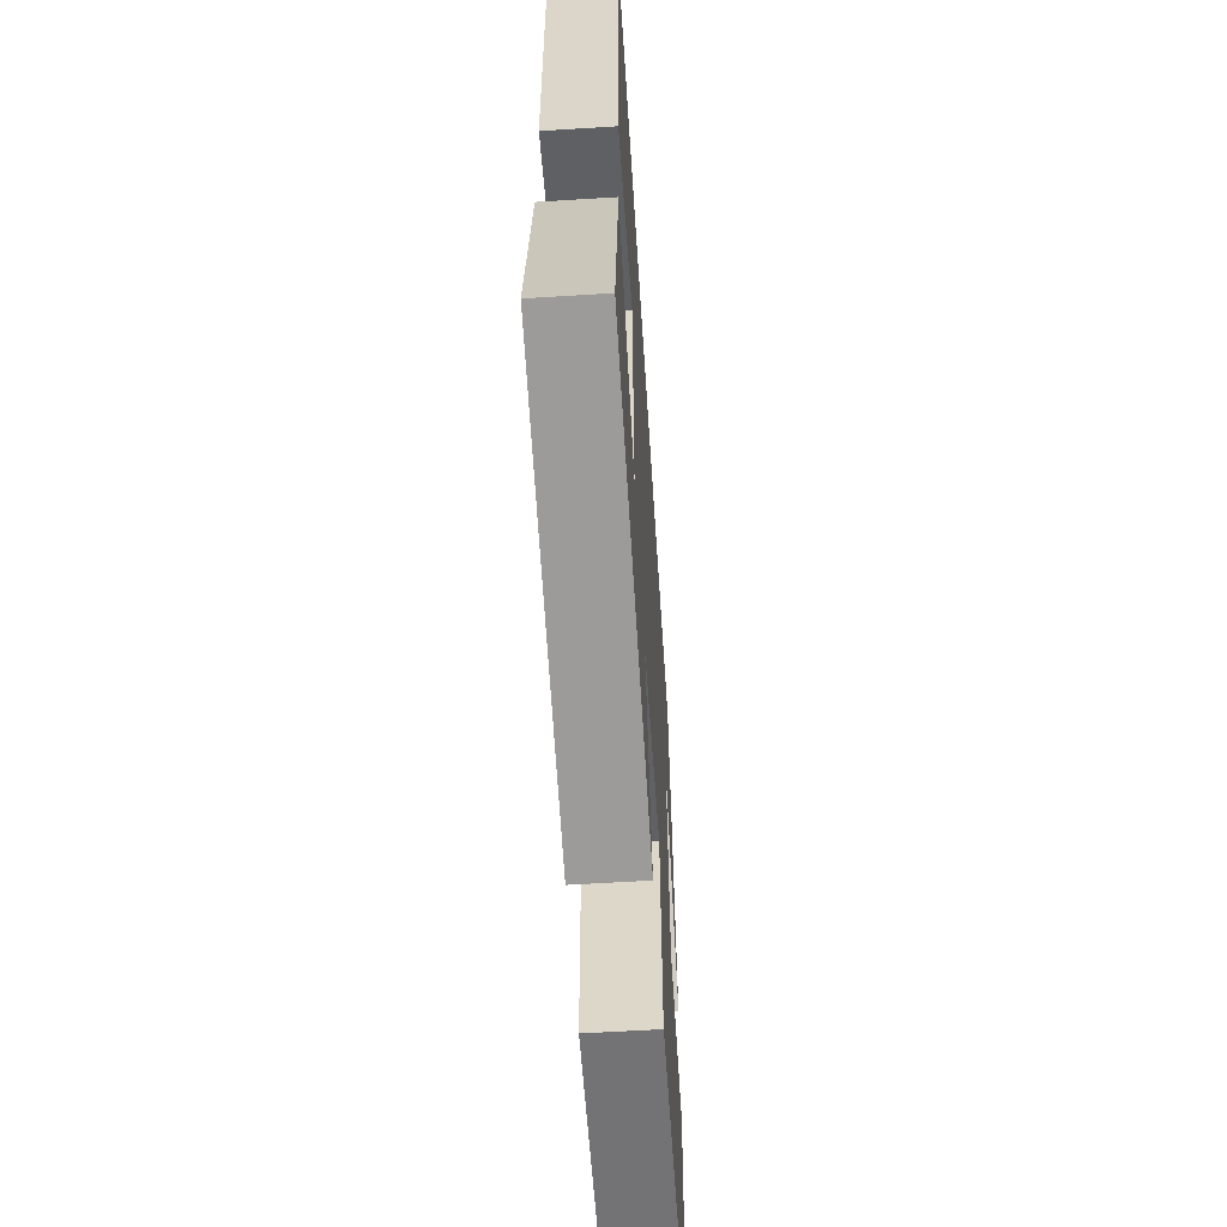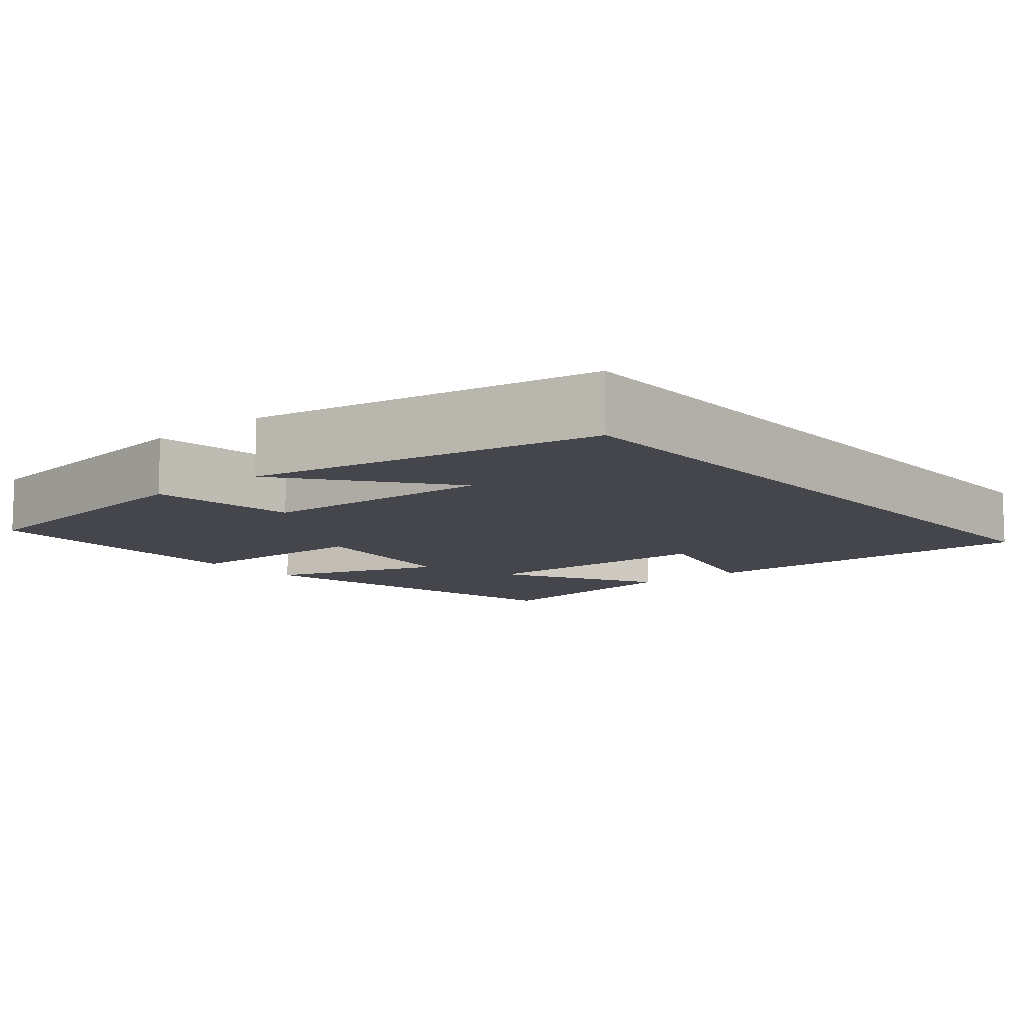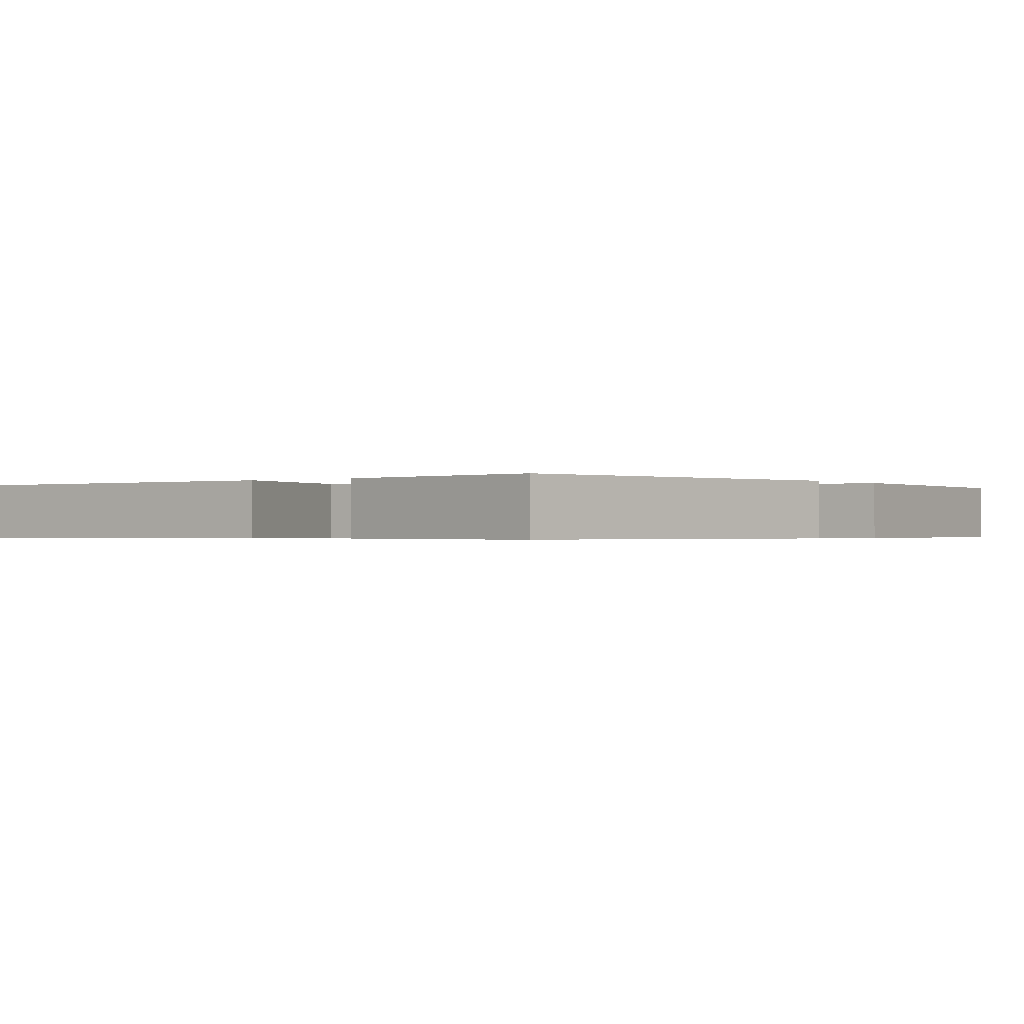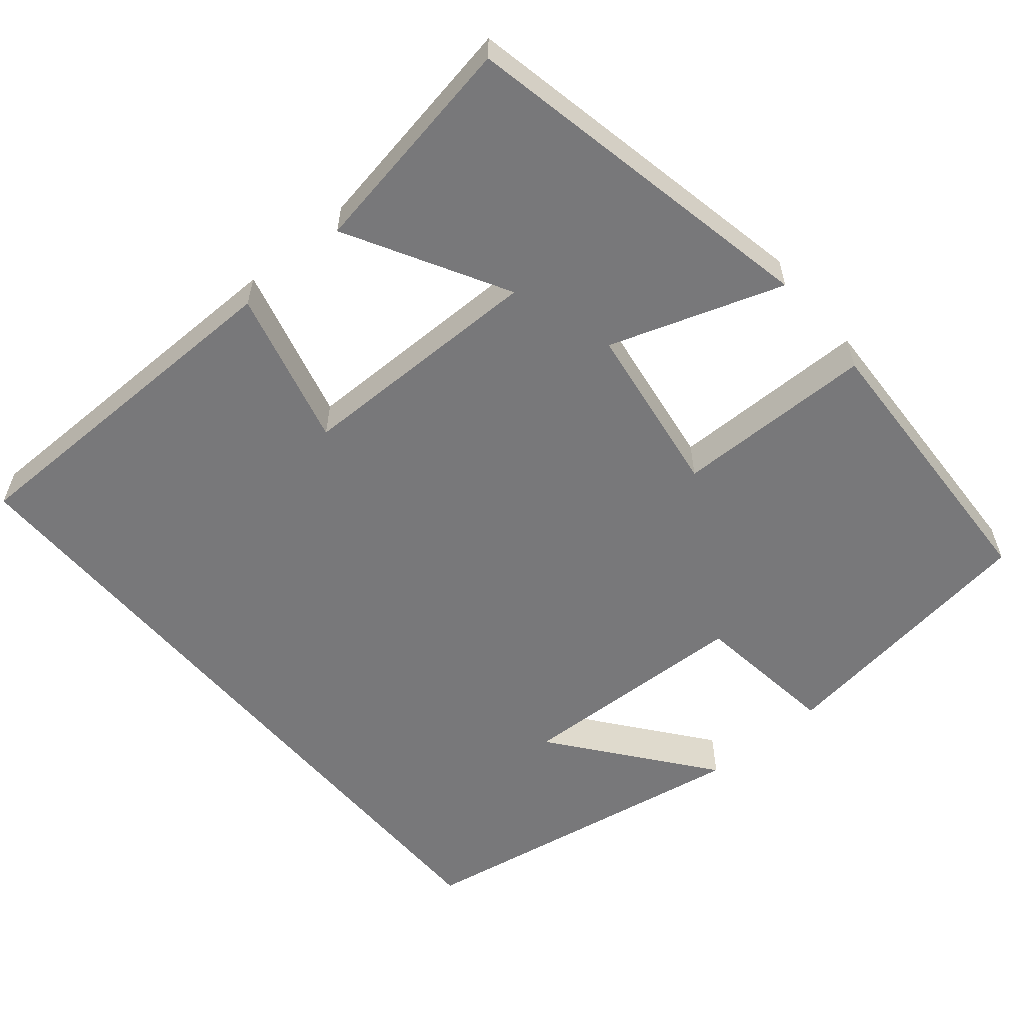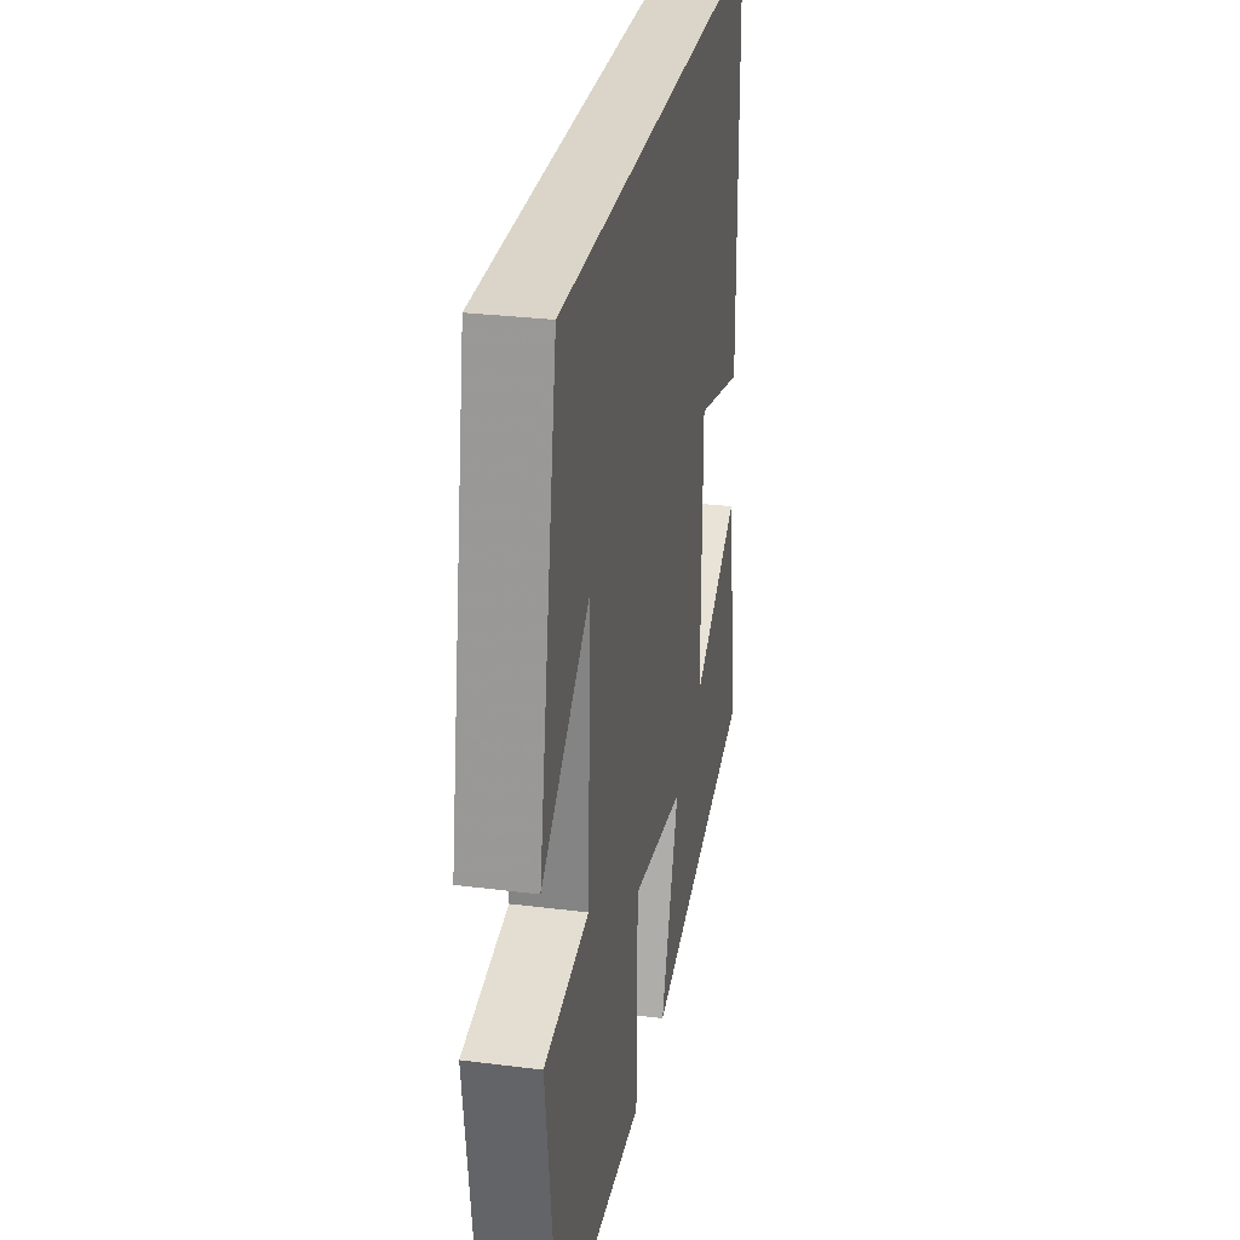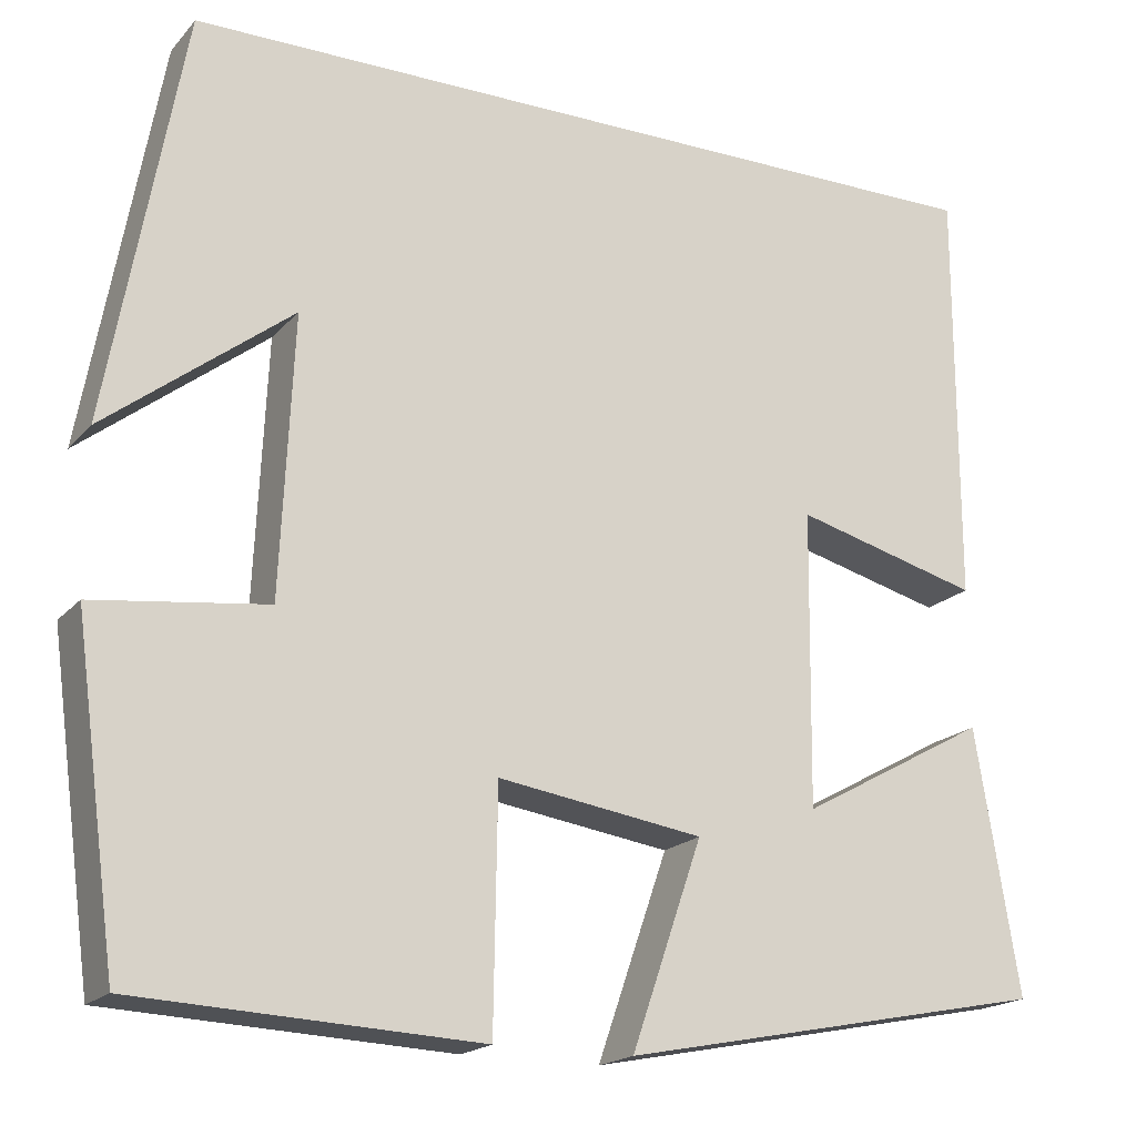
<metadata>
{"format":"obj","ext":"obj","renderer":"f3d","projection":"perspective","resolution":1024,"background":"white","views":[{"elev":-58.7,"azim":93.7,"up":"+Z"},{"elev":-10.1,"azim":-50.0,"up":"+Y"},{"elev":-0.5,"azim":126.2,"up":"+Y"},{"elev":-57.5,"azim":130.3,"up":"+Y"},{"elev":29.4,"azim":-79.4,"up":"+Z"},{"elev":-18.7,"azim":-27.9,"up":"+Z"}]}
</metadata>
<code>
v 0.548 0.07 -0.407
v 0.077 0.07 -0.5
v 0.155 0.07 -0.275
v -0.071 0.07 -0.241
v -0.075 0.07 -0.5
v -0.452 0.07 -0.482
v -0.5 0.07 -0.124
v -0.31 0.07 -0.1
v -0.296 0.07 0.206
v -0.5 0.07 0.048
v -0.418 0.07 0.5
v 0.5 0.07 0.5
v 0.5 0.07 0.039
v 0.296 0.07 0.093
v 0.292 0.07 -0.231
v 0.5 0.07 -0.117
v 0.548 0 -0.407
v 0.077 0 -0.5
v 0.155 0 -0.275
v -0.071 0 -0.241
v -0.075 0 -0.5
v -0.452 0 -0.482
v -0.5 0 -0.124
v -0.31 0 -0.1
v -0.296 0 0.206
v -0.5 0 0.048
v -0.418 0 0.5
v 0.5 0 0.5
v 0.5 0 0.039
v 0.296 0 0.093
v 0.292 0 -0.231
v 0.5 0 -0.117
f 15 16 1 2
f 14 15 2 3
f 11 12 13 14
f 11 14 3 4
f 9 10 11
f 9 11 4
f 8 9 4 5
f 5 6 7 8
f 18 17 32 31
f 19 18 31 30
f 30 29 28 27
f 20 19 30 27
f 27 26 25
f 20 27 25
f 21 20 25 24
f 24 23 22 21
f 1 17 18 2
f 2 18 19 3
f 3 19 20 4
f 4 20 21 5
f 5 21 22 6
f 6 22 23 7
f 7 23 24 8
f 8 24 25 9
f 9 25 26 10
f 10 26 27 11
f 11 27 28 12
f 12 28 29 13
f 13 29 30 14
f 14 30 31 15
f 15 31 32 16
f 16 32 17 1

</code>
